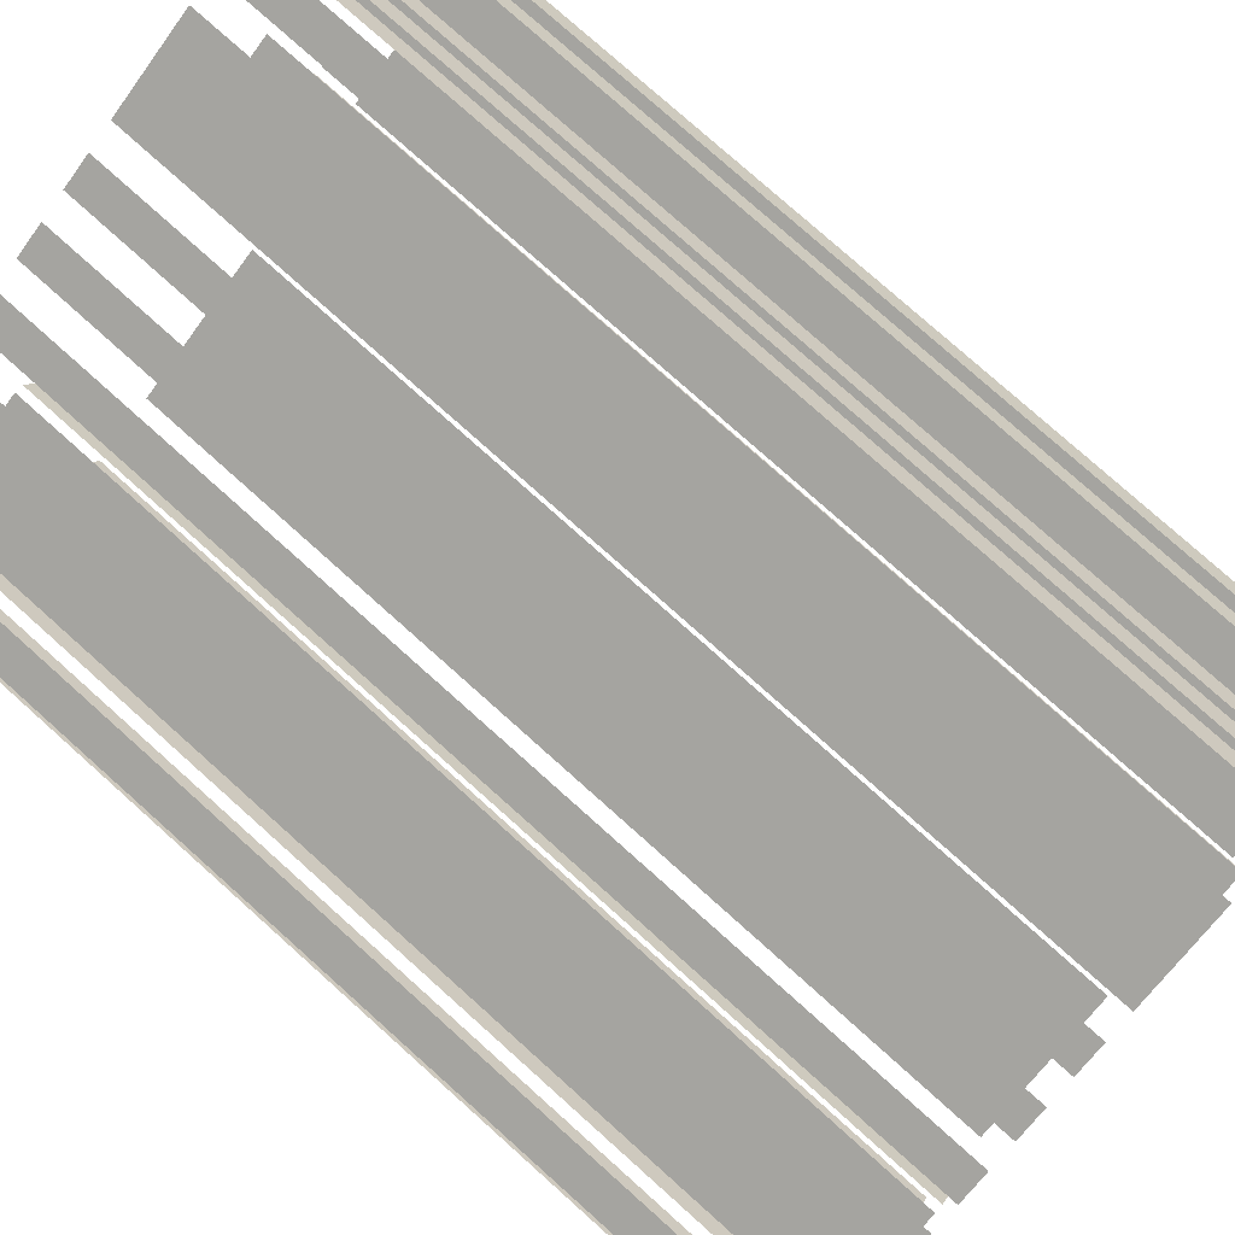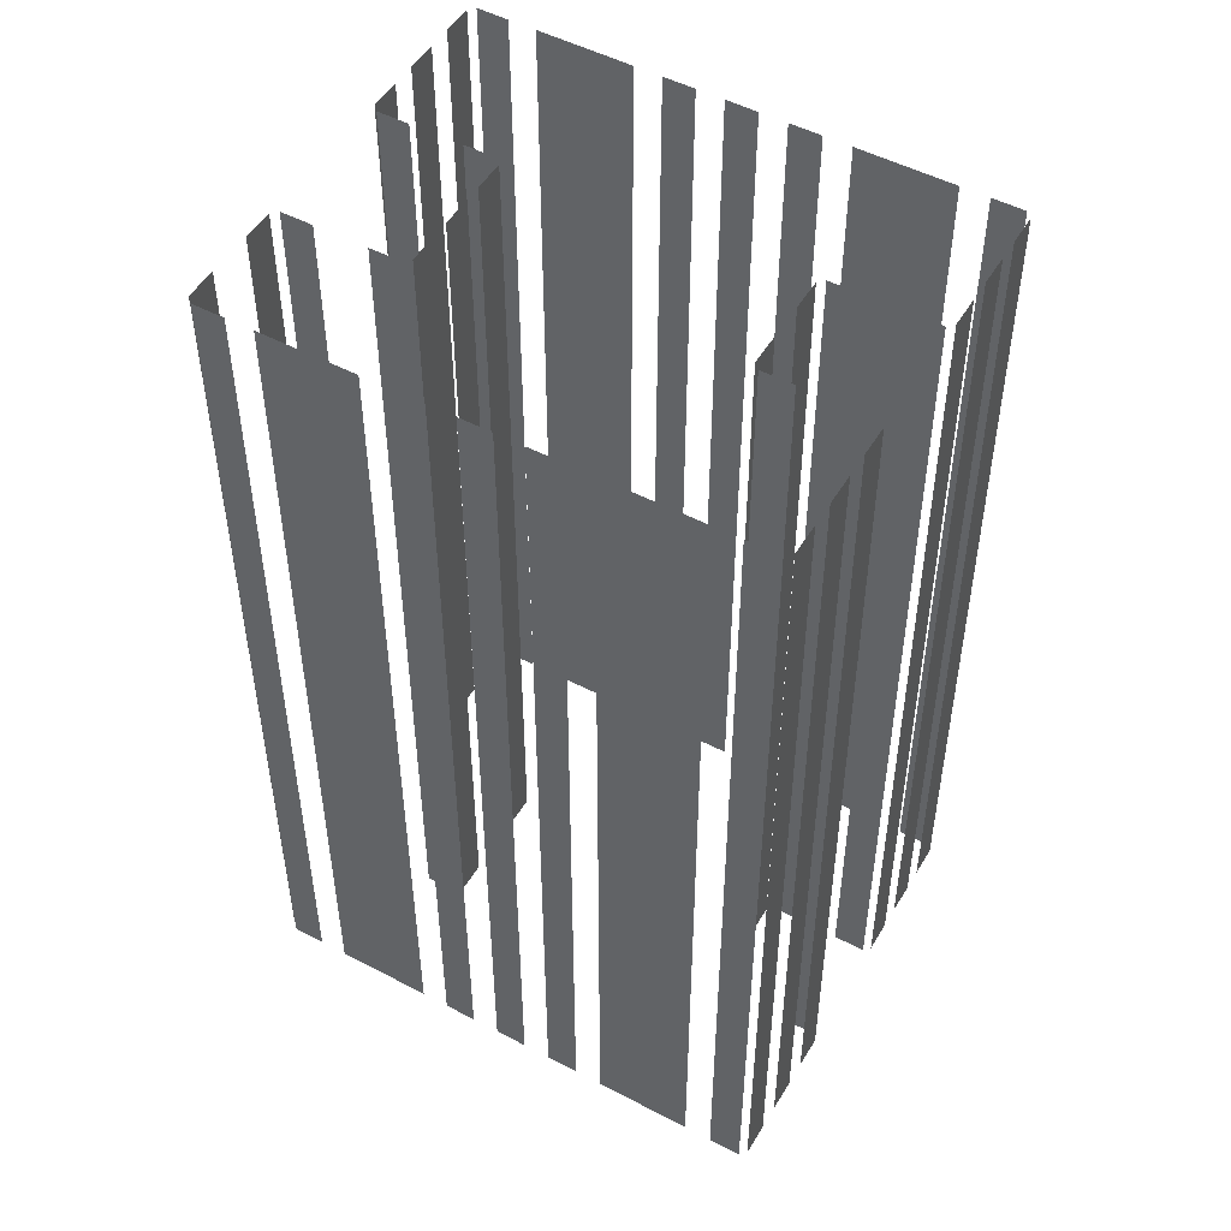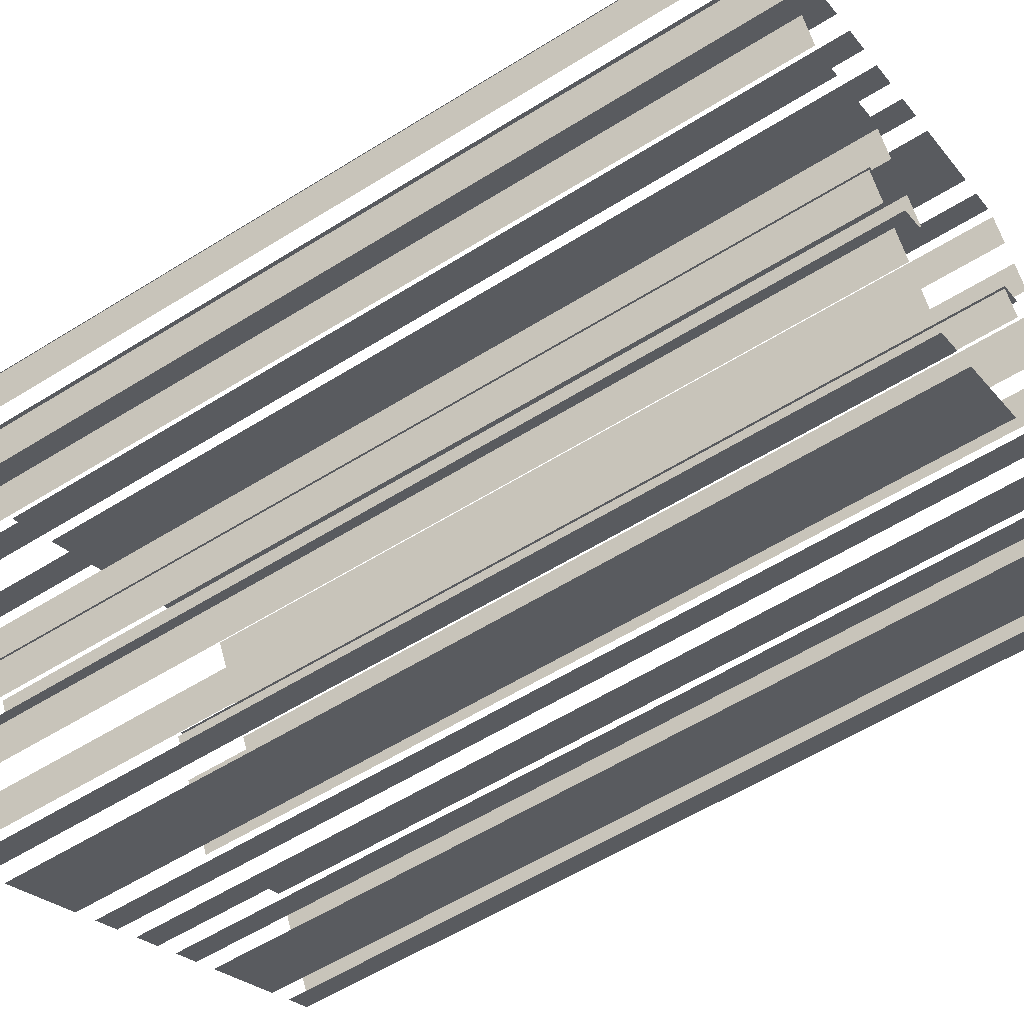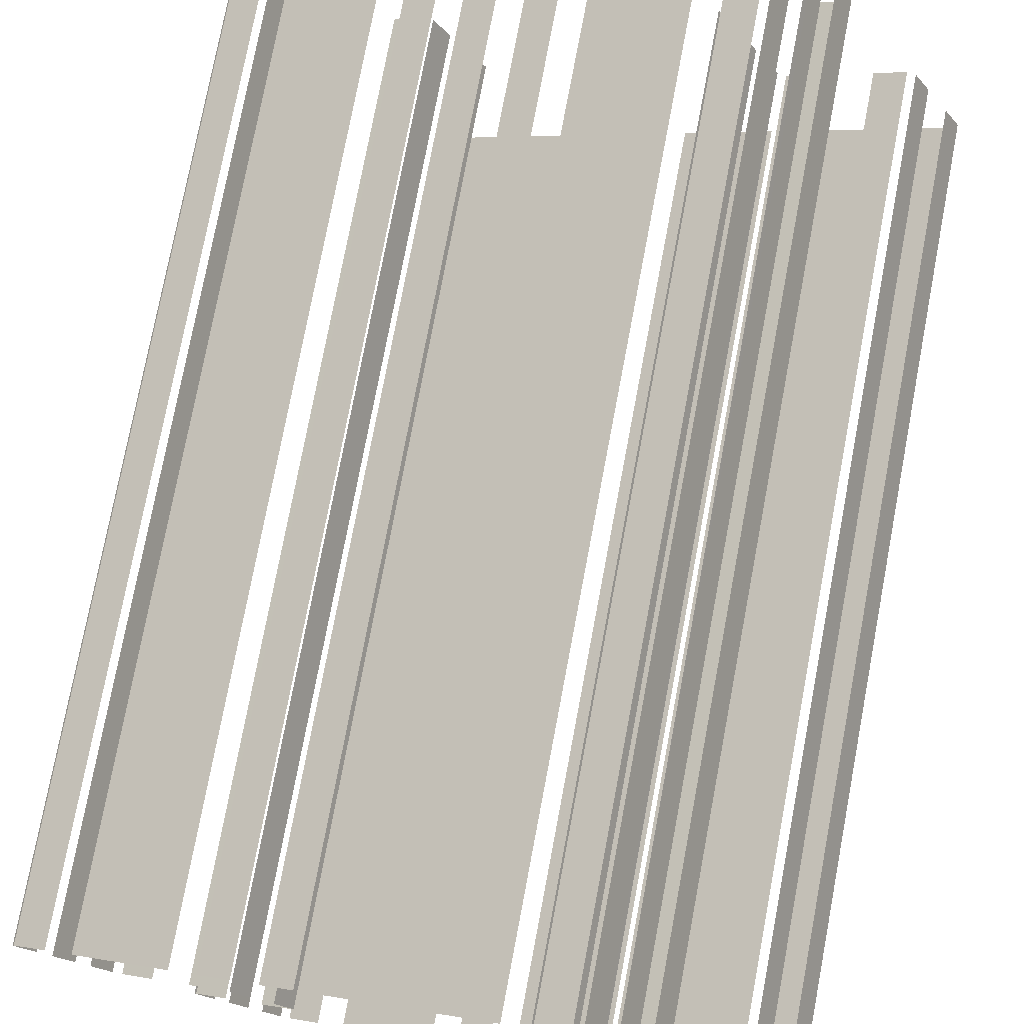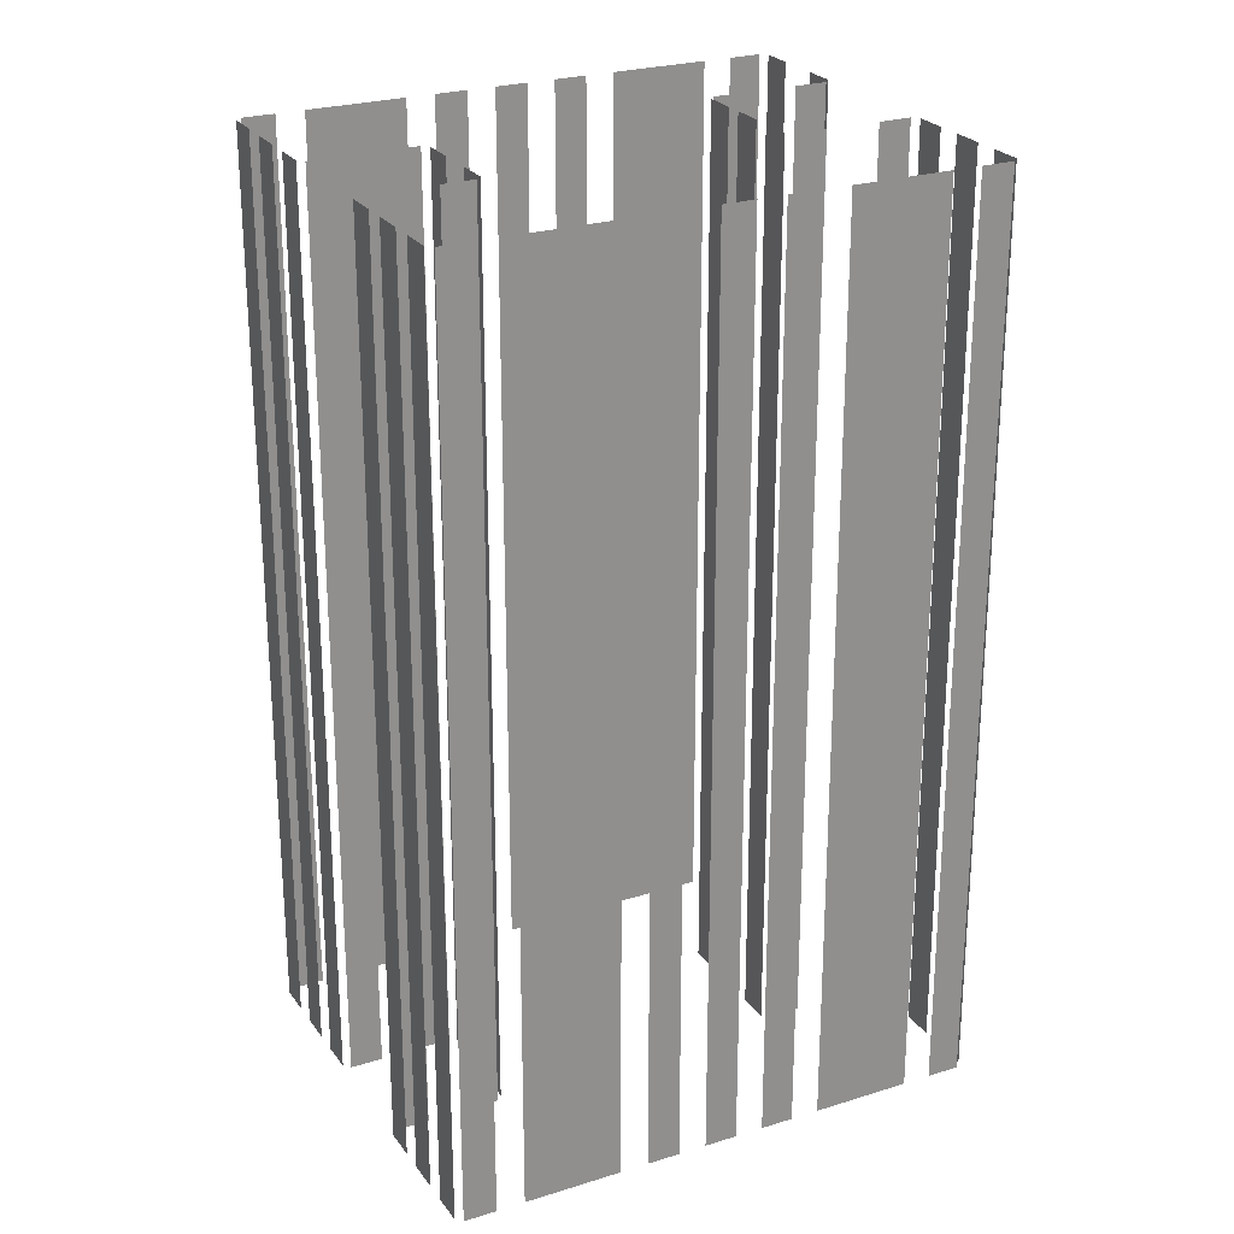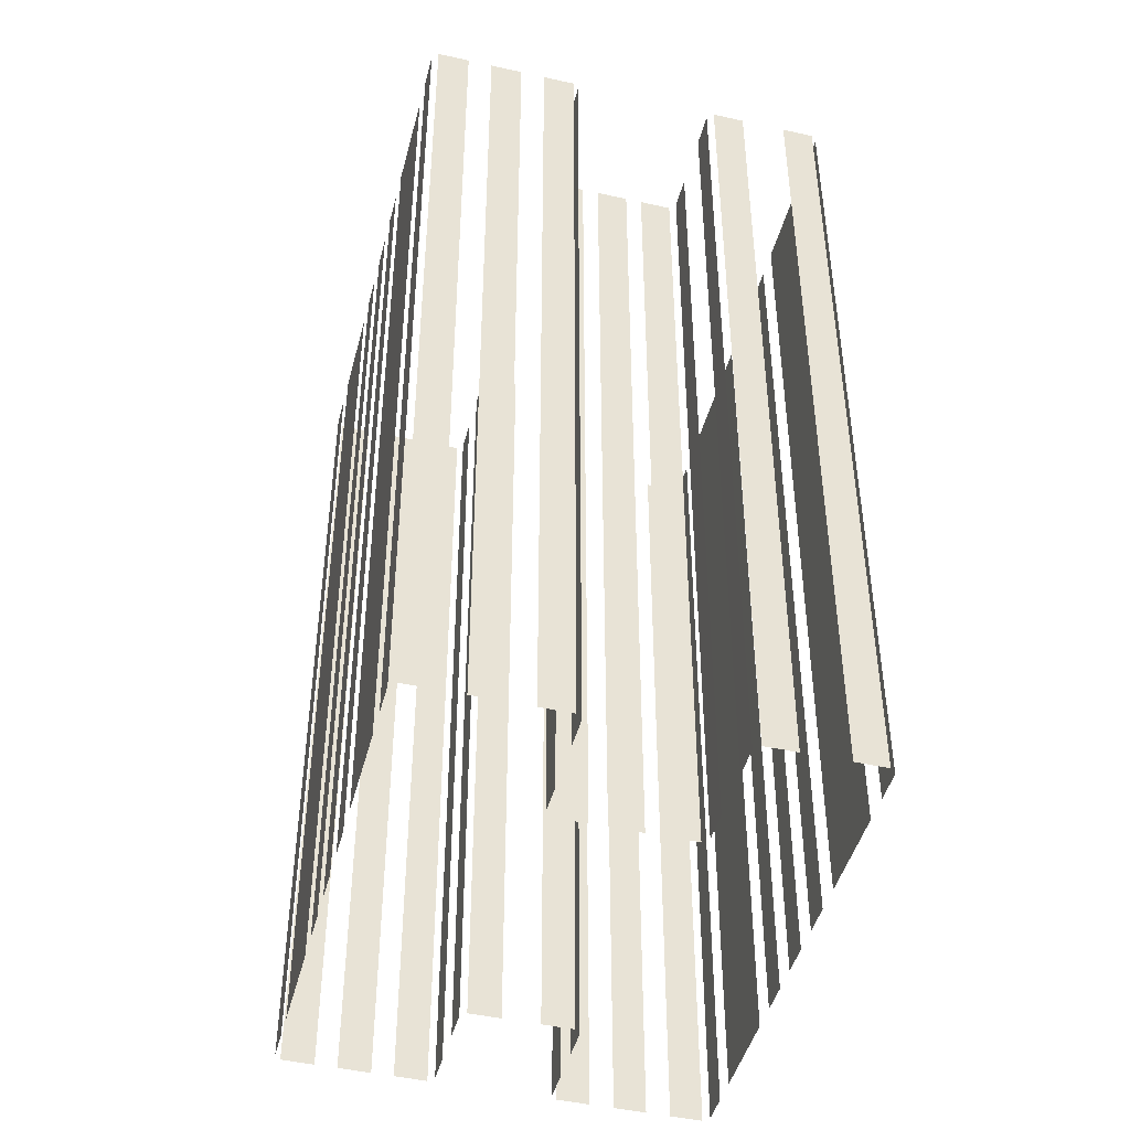
<metadata>
{"format":"obj","ext":"obj","renderer":"f3d","projection":"perspective","resolution":1024,"background":"white","views":[{"elev":78.1,"azim":131.8,"up":"+Y"},{"elev":50.6,"azim":1.5,"up":"+Z"},{"elev":-57.1,"azim":123.1,"up":"+Y"},{"elev":76.6,"azim":-169.3,"up":"+Y"},{"elev":25.1,"azim":124.5,"up":"+Z"},{"elev":-45.6,"azim":-132.9,"up":"+Z"}]}
</metadata>
<code>
o geometryt000010000010000110010110000110000110100000000100st113
v 485.7 -77.89 65.87
v 484.8 -79.52 65.87
v 484.8 -79.52 117.2
v 485.7 -77.89 117.2
v 487.9 -73.97 117.2
v 487.9 -73.97 65.87
v 487 -75.59 65.87
v 487 -75.59 117.2
v 485 -79.98 65.87
v 486.6 -80.86 65.87
v 486.6 -80.86 117.2
v 485 -79.98 117.2
v 488 -81.62 65.87
v 492.9 -84.26 65.87
v 492.9 -84.26 117.2
v 488 -81.62 117.2
v 494.3 -85.02 117.2
v 494.3 -85.02 65.87
v 495.9 -85.9 65.87
v 495.9 -85.9 117.2
v 497.3 -86.66 65.87
v 498.9 -87.54 65.87
v 498.9 -87.54 117.2
v 497.3 -86.66 117.2
v 500.3 -88.29 65.87
v 502 -89.17 65.87
v 502 -89.17 117.2
v 500.3 -88.29 117.2
v 503.4 -89.93 117.2
v 503.4 -89.93 65.87
v 508.2 -92.57 65.87
v 508.2 -92.57 117.2
v 509.6 -93.33 117.2
v 509.6 -93.33 65.87
v 511.3 -94.21 65.87
v 511.3 -94.21 117.2
v 490 -74.71 65.87
v 488.3 -73.83 65.87
v 488.3 -73.83 117.2
v 490 -74.71 117.2
v 494.2 -77.03 117.2
v 494.2 -77.03 65.87
v 492.6 -76.15 65.87
v 492.6 -76.15 117.2
v 492.9 -64.55 65.87
v 492.1 -66.18 65.87
v 492.1 -66.18 117.2
v 492.9 -64.55 117.2
v 494.3 -62.12 117.2
v 494.5 -61.68 65.87
v 493.6 -63.31 65.87
v 494.5 -61.68 117.2
v 493.6 -63.31 117.2
v 496.1 -58.82 117.2
v 496.1 -58.82 65.87
v 495.2 -60.44 65.87
v 495.2 -60.44 117.2
v 492.2 -66.64 117.2
v 492.2 -66.64 65.87
v 493.8 -67.52 65.87
v 493.8 -67.52 117.2
v 496.5 -68.97 65.87
v 498.1 -69.85 65.87
v 498.1 -69.85 117.2
v 496.5 -68.97 117.2
v 495.6 -75.27 117.2
v 495.6 -75.27 65.87
v 494.7 -76.89 65.87
v 494.7 -76.89 117.2
v 496.9 -72.79 65.87
v 496.1 -74.42 65.87
v 496.1 -74.42 117.2
v 496.9 -72.79 117.2
v 498.3 -70.32 117.2
v 498.3 -70.32 65.87
v 497.4 -71.94 65.87
v 497.4 -71.94 117.2
v 498.1 -59.56 117.2
v 498.1 -59.56 65.87
v 496.5 -58.68 65.87
v 496.5 -58.68 117.2
v 504.4 -62.96 65.87
v 499.5 -60.32 65.87
v 499.5 -60.32 117.2
v 504.4 -62.96 117.2
v 507.4 -64.59 65.87
v 505.8 -63.71 65.87
v 505.8 -63.71 117.2
v 507.4 -64.59 117.2
v 510.5 -66.23 117.2
v 510.5 -66.23 65.87
v 508.8 -65.35 65.87
v 508.8 -65.35 117.2
v 513.5 -67.87 117.2
v 513.5 -67.87 65.87
v 511.9 -66.99 65.87
v 511.9 -66.99 117.2
v 519.8 -71.27 65.87
v 514.9 -68.63 65.87
v 514.9 -68.63 117.2
v 519.8 -71.27 117.2
v 522.8 -72.9 117.2
v 522.8 -72.9 65.87
v 521.2 -72.02 65.87
v 521.2 -72.02 117.2
v 510.2 -83.02 117.2
v 510.2 -83.02 65.87
v 511.1 -81.39 65.87
v 511.1 -81.39 117.2
v 512.1 -79.52 117.2
v 512.1 -79.52 65.87
v 513 -77.89 65.87
v 513 -77.89 117.2
v 511.9 -84.37 117.2
v 511.9 -84.37 65.87
v 510.3 -83.49 65.87
v 510.3 -83.49 117.2
v 515.5 -86.31 117.2
v 515.5 -86.31 65.87
v 513.9 -85.43 65.87
v 513.9 -85.43 117.2
v 511.7 -94.07 65.87
v 512.6 -92.44 65.87
v 512.6 -92.44 117.2
v 511.7 -94.07 117.2
v 513.3 -91.24 117.2
v 513.3 -91.24 65.87
v 514.1 -89.61 65.87
v 514.1 -89.61 117.2
v 514.8 -88.4 117.2
v 514.8 -88.4 65.87
v 515.7 -86.78 65.87
v 515.7 -86.78 117.2
v 513.4 -77.76 117.2
v 513.4 -77.76 65.87
v 515.1 -78.64 65.87
v 515.1 -78.64 117.2
v 517 -79.7 117.2
v 517 -79.7 65.87
v 518.6 -80.58 65.87
v 518.6 -80.58 117.2
v 519.1 -80.44 117.2
v 519.1 -80.44 65.87
v 520 -78.81 65.87
v 520 -78.81 117.2
v 520.6 -77.72 65.87
v 521.5 -76.09 65.87
v 521.5 -76.09 117.2
v 520.6 -77.72 117.2
v 522.1 -75 117.2
v 522.1 -75 65.87
v 522.9 -73.37 65.87
v 522.9 -73.37 117.2
f 5 6 7
f 5 7 8
f 9 10 11
f 12 9 11
f 13 14 15
f 16 13 15
f 17 18 19
f 17 19 20
f 21 22 23
f 24 21 23
f 25 26 27
f 28 25 27
f 29 30 31
f 29 31 32
f 33 34 35
f 33 35 36
f 37 38 39
f 40 37 39
f 41 42 43
f 41 43 44
f 45 46 47
f 48 45 47
f 49 50 51
f 52 50 49
f 54 55 56
f 54 56 57
f 58 59 60
f 58 60 61
f 62 63 64
f 65 62 64
f 66 67 68
f 66 68 69
f 70 71 72
f 73 70 72
f 74 75 76
f 74 76 77
f 78 79 80
f 78 80 81
f 82 83 84
f 85 82 84
f 86 87 88
f 89 86 88
f 90 91 92
f 90 92 93
f 94 95 96
f 94 96 97
f 98 99 100
f 101 98 100
f 102 103 104
f 102 104 105
f 106 107 108
f 106 108 109
f 110 111 112
f 110 112 113
f 114 115 116
f 114 116 117
f 118 119 120
f 118 120 121
f 122 123 124
f 125 122 124
f 126 127 128
f 126 128 129
f 130 131 132
f 130 132 133
f 134 135 136
f 134 136 137
f 138 139 140
f 138 140 141
f 142 143 144
f 142 144 145
f 146 147 148
f 149 146 148
f 150 151 152
f 150 152 153
f 1 2 3
f 4 1 3
f 49 51 53

</code>
